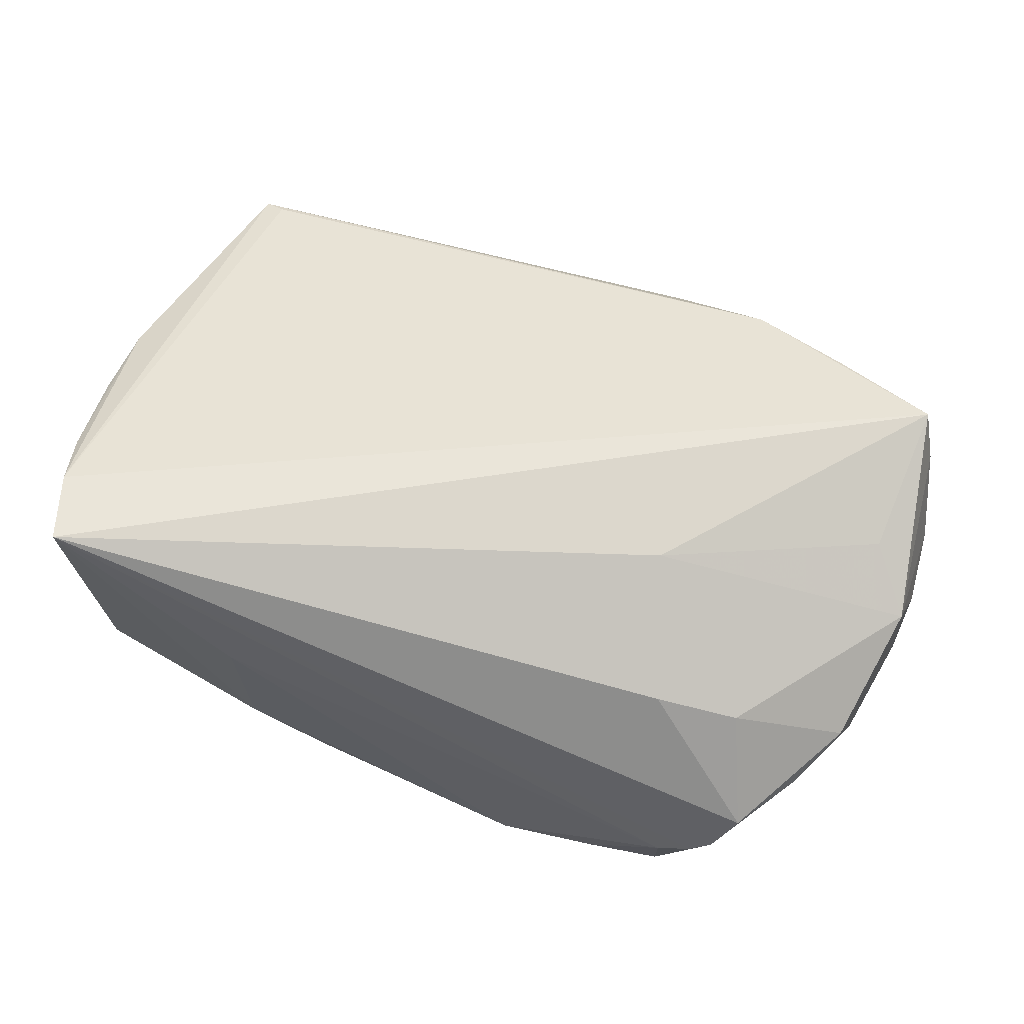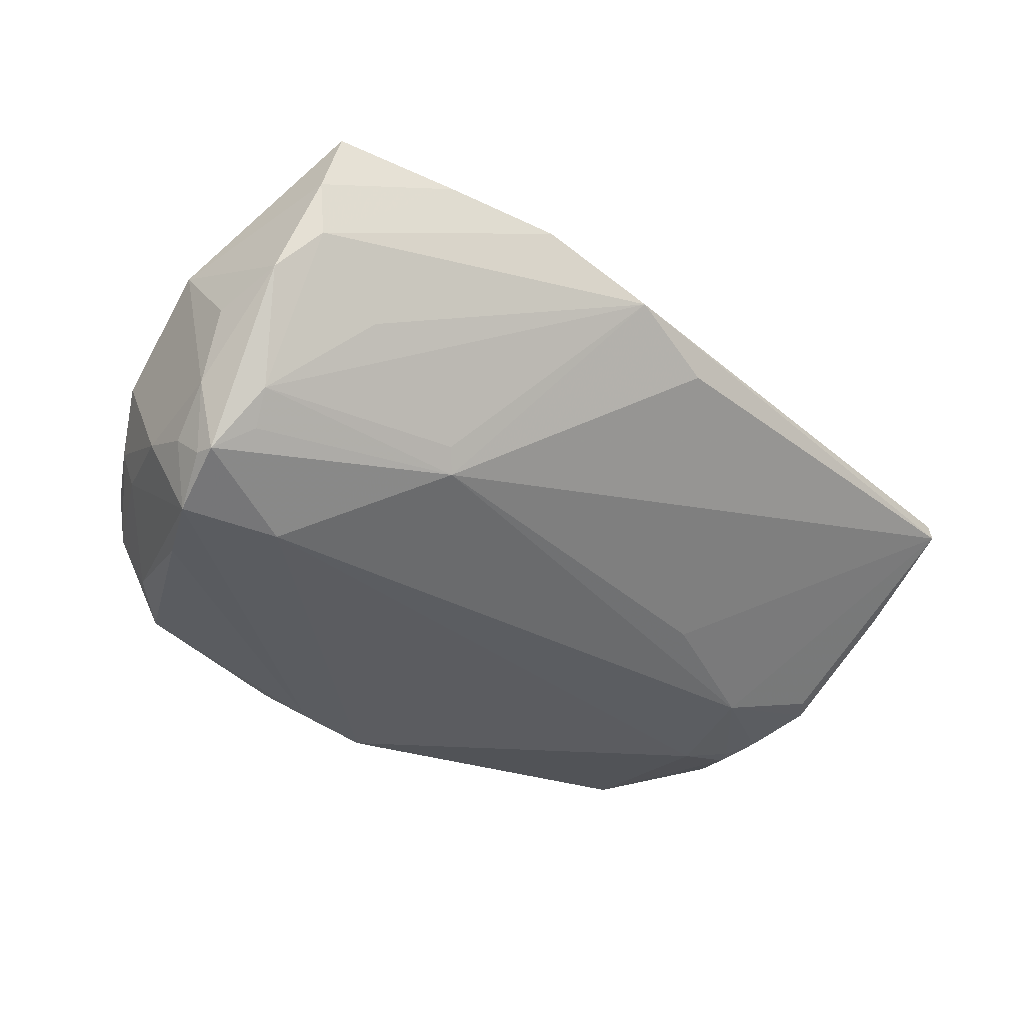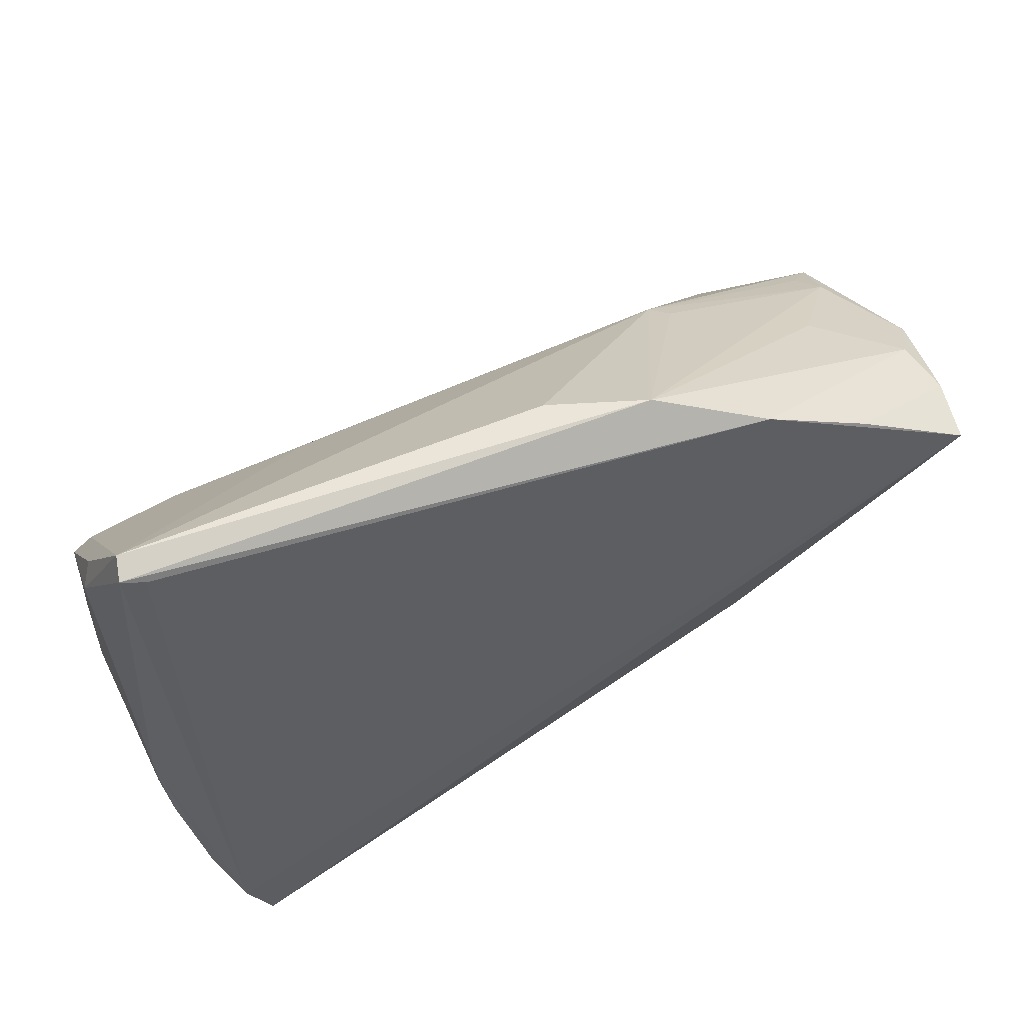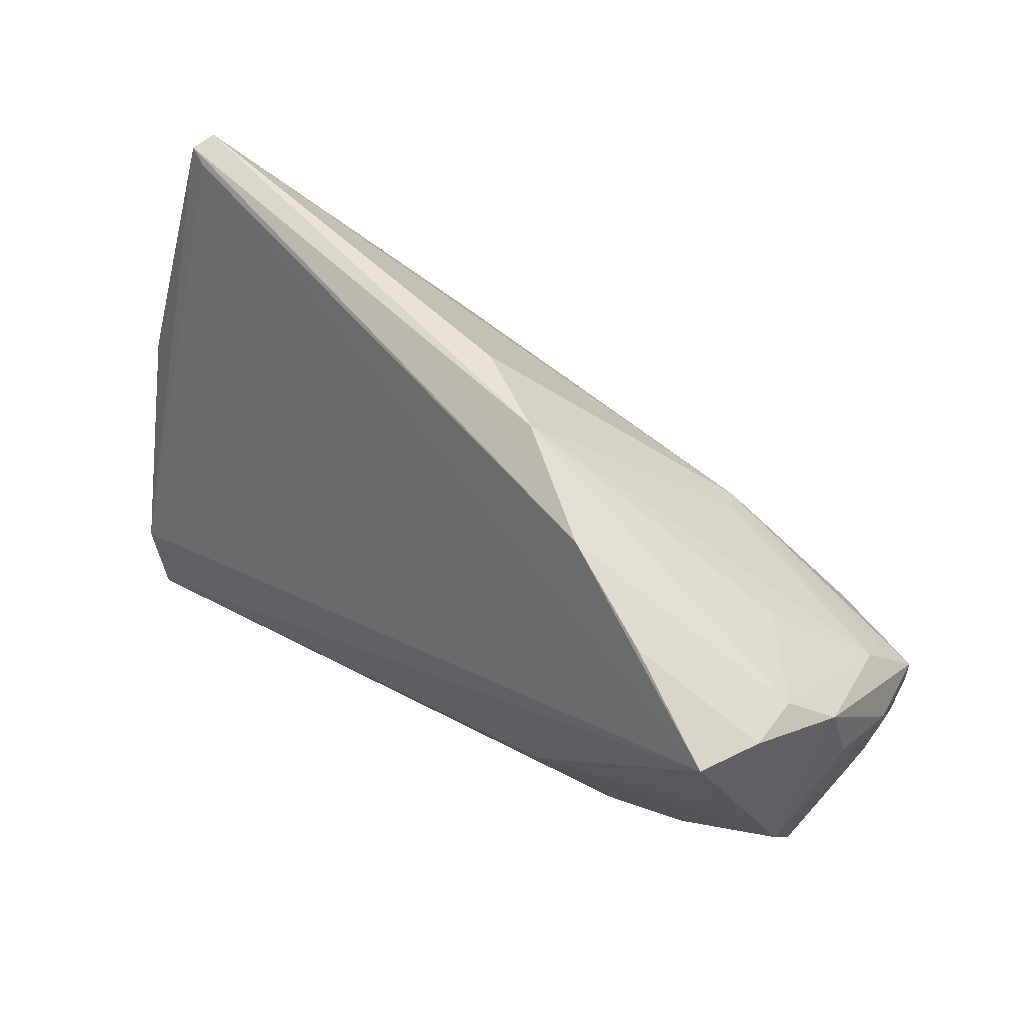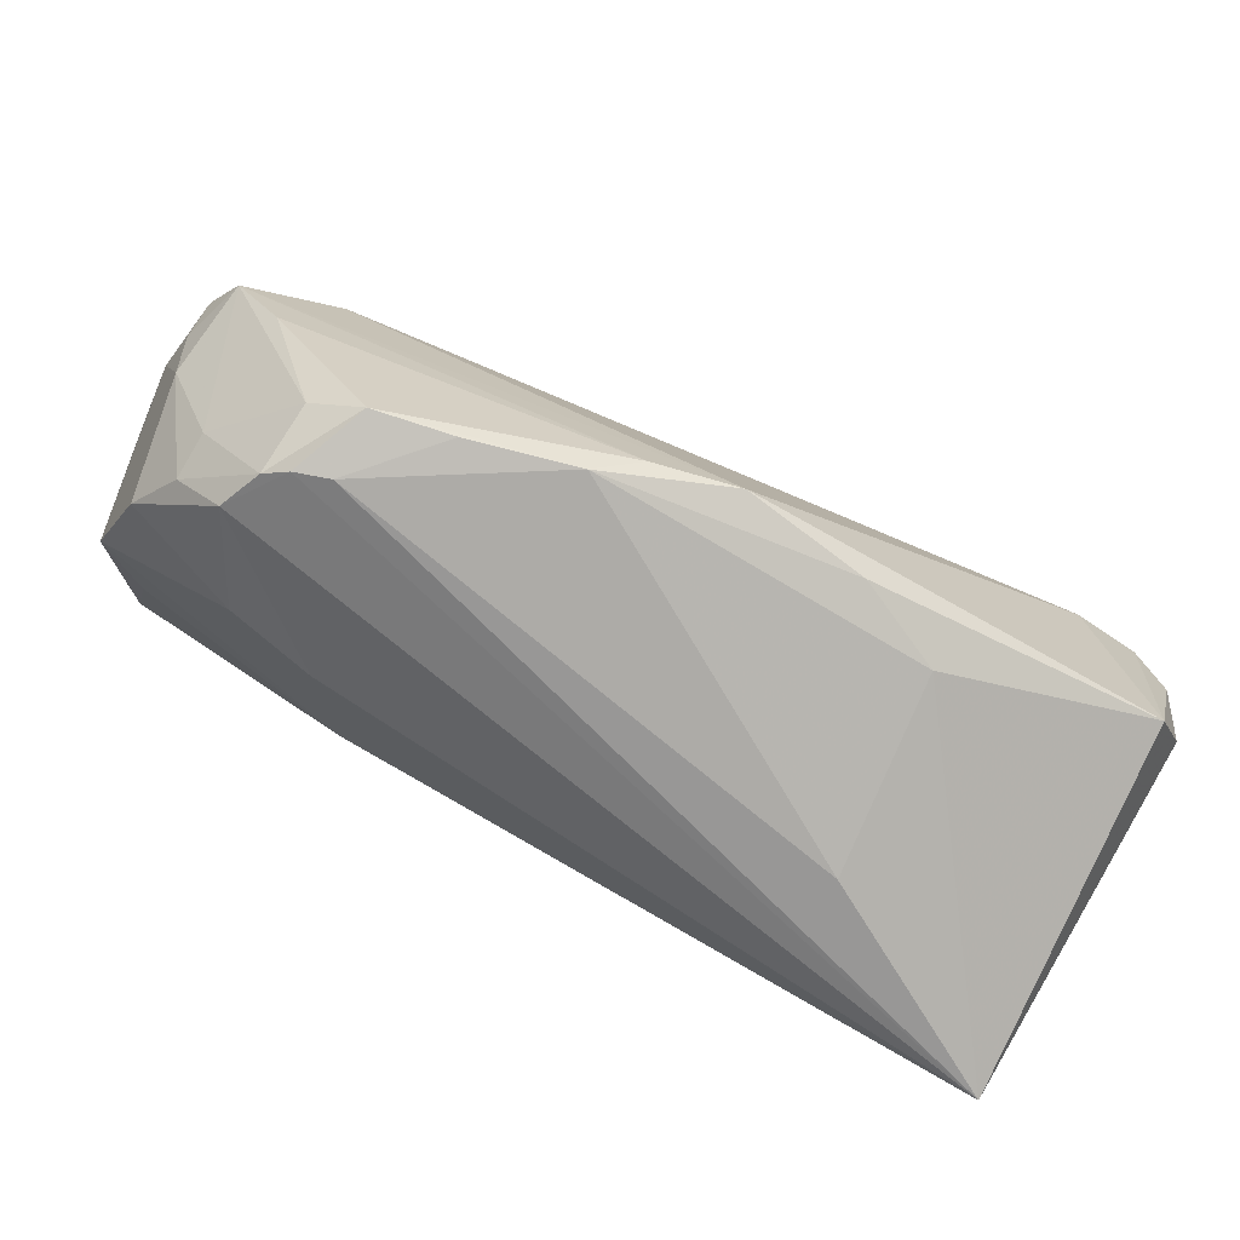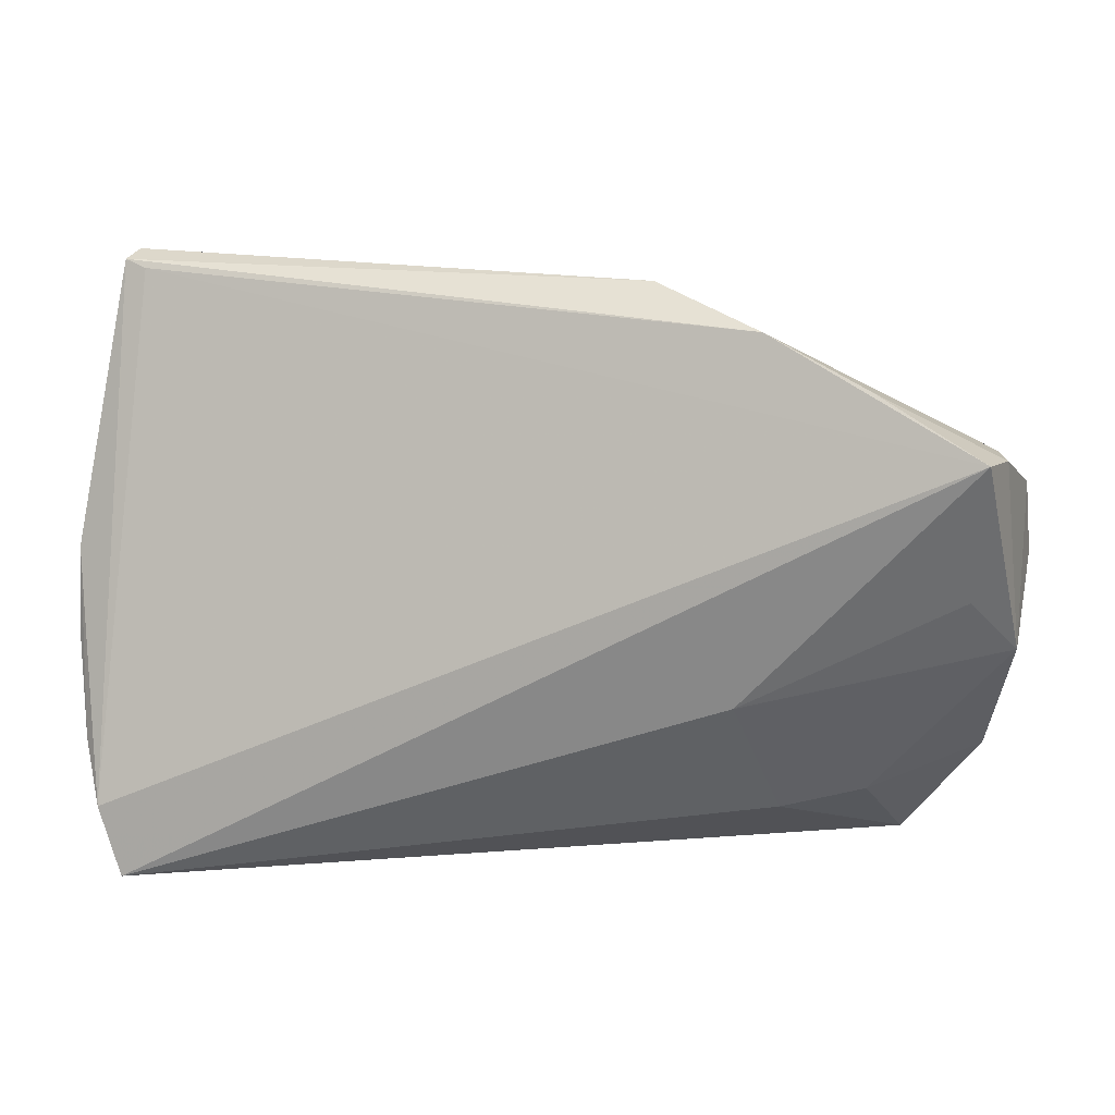
<metadata>
{"format":"obj","ext":"obj","renderer":"f3d","projection":"perspective","resolution":1024,"background":"white","views":[{"elev":59.7,"azim":19.1,"up":"+Z"},{"elev":-31.7,"azim":133.1,"up":"+Z"},{"elev":62.4,"azim":-26.3,"up":"+Y"},{"elev":50.4,"azim":43.3,"up":"+Y"},{"elev":-76.4,"azim":157.4,"up":"+Y"},{"elev":14.7,"azim":10.1,"up":"+Y"}]}
</metadata>
<code>
v -0.01413 -0.02945 -0.02179
v 0.03764 -0.0314 -0.01908
v -0.03784 0.01218 -0.01988
v 0.04487 -0.03105 -0.008971
v 0.05889 0.006306 -0.01684
v -0.05176 0.03004 -0.006106
v 0.0157 -0.03287 -0.02195
v -0.04275 -0.000556 -0.02223
v 0.05032 -0.01151 -0.02071
v -0.05143 0.005988 -0.01931
v -0.04972 0.04255 0.004821
v -0.02343 -0.03287 0.00705
v -0.0546 -0.01453 -0.01572
v 0.05527 0.01028 -0.014
v -0.04689 0.04159 0.005701
v 0.04762 0.02299 -0.0002076
v 0.05851 -0.006921 -0.01037
v 0.03806 -0.03287 -0.01157
v -0.05347 0.02785 -0.004046
v 0.03241 0.0216 -0.01085
v 0.02817 -0.00632 0.02055
v -0.0521 -0.01497 0.01974
v -0.05 0.01687 -0.01641
v 0.0284 -0.0323 -0.01998
v 0.04759 -0.02888 -0.003909
v 0.0435 -0.01969 0.00812
v -0.02394 -0.03004 -0.01589
v -0.05275 0.01445 -0.01667
v 0.03025 0.03748 0.0168
v 0.04216 -0.032 -0.01052
v 0.03064 0.02006 -0.01362
v 0.05834 0.02341 0.01586
v 0.0004341 -0.02939 -0.02551
v 0.01689 0.04211 0.01017
v 0.05725 0.02309 0.008792
v -0.05453 0.001985 0.01263
v 0.04287 0.0316 0.01997
v 0.06051 0.0001135 0.01186
v 0.05314 -0.02104 -0.002934
v 0.04346 -0.02725 -0.01648
v -0.04921 0.002262 -0.02056
v 0.00506 0.04138 0.004698
v 0.05899 0.003708 -0.01646
v 0.05626 0.02444 0.02392
v -0.04952 -0.02359 -0.01889
v -0.05382 -0.006013 -0.01907
v 0.05247 -0.01928 -0.0081
v 0.05948 3.25e-05 -0.01325
v 0.06126 0.006168 -0.008065
v -0.0488 0.04353 0.001929
v -0.05405 -0.002716 0.01527
v 0.01041 -0.02991 -0.02443
v -0.04965 -0.02248 0.0236
v -0.05055 0.0002227 -0.02061
v 0.04479 0.002936 -0.02212
v 0.05491 0.006864 0.01704
v 0.0609 0.01851 0.003879
v 0.05668 0.01322 -0.009939
v 0.05724 -0.01474 0.002794
v 0.05606 -0.002251 -0.02083
v -0.01983 0.01756 -0.01632
v 0.06166 0.009344 0.001217
v -0.04688 -0.03138 0.02392
v -0.05444 0.007648 0.01286
v 0.03314 -0.02173 0.01091
f 63 44 53
f 64 53 11
f 15 53 44
f 15 11 53
f 45 27 63
f 64 11 19
f 30 25 63
f 63 18 30
f 63 25 65
f 29 15 44
f 11 15 29
f 55 3 31
f 8 55 33
f 8 3 55
f 33 45 8
f 1 45 33
f 27 45 1
f 33 7 1
f 1 7 27
f 46 19 28
f 36 51 64
f 12 18 63
f 12 7 18
f 63 27 12
f 27 7 12
f 2 30 18
f 25 59 26
f 26 65 25
f 59 38 26
f 21 26 38
f 65 26 21
f 21 44 63
f 63 65 21
f 61 31 3
f 58 31 20
f 46 45 13
f 13 45 63
f 51 36 13
f 63 53 13
f 13 36 64
f 64 19 13
f 13 19 46
f 54 45 46
f 54 8 45
f 3 28 23
f 6 28 19
f 6 23 28
f 39 59 25
f 25 30 4
f 4 39 25
f 47 39 4
f 30 2 4
f 18 7 24
f 24 2 18
f 7 2 24
f 52 7 33
f 52 2 7
f 56 38 44
f 44 21 56
f 56 21 38
f 16 35 58
f 58 35 57
f 57 38 62
f 32 57 35
f 44 38 32
f 38 57 32
f 31 42 34
f 34 20 31
f 58 20 34
f 34 16 58
f 29 35 34
f 35 16 34
f 11 29 34
f 22 13 53
f 51 13 22
f 22 53 64
f 64 51 22
f 10 28 3
f 46 28 10
f 10 54 46
f 14 31 58
f 33 55 60
f 60 52 33
f 40 4 2
f 47 4 40
f 40 60 47
f 49 57 62
f 62 38 49
f 49 38 59
f 37 35 29
f 37 32 35
f 37 29 44
f 44 32 37
f 11 34 50
f 50 34 42
f 50 42 31
f 23 6 50
f 50 19 11
f 50 6 19
f 31 61 50
f 50 61 3
f 3 23 50
f 8 54 41
f 54 10 41
f 3 8 41
f 41 10 3
f 47 60 17
f 17 39 47
f 59 39 17
f 17 49 59
f 60 40 9
f 9 40 2
f 2 52 9
f 52 60 9
f 5 60 55
f 5 14 58
f 55 31 5
f 31 14 5
f 58 57 5
f 57 49 5
f 49 17 48
f 48 17 60
f 43 5 49
f 49 48 43
f 60 5 43
f 43 48 60

</code>
